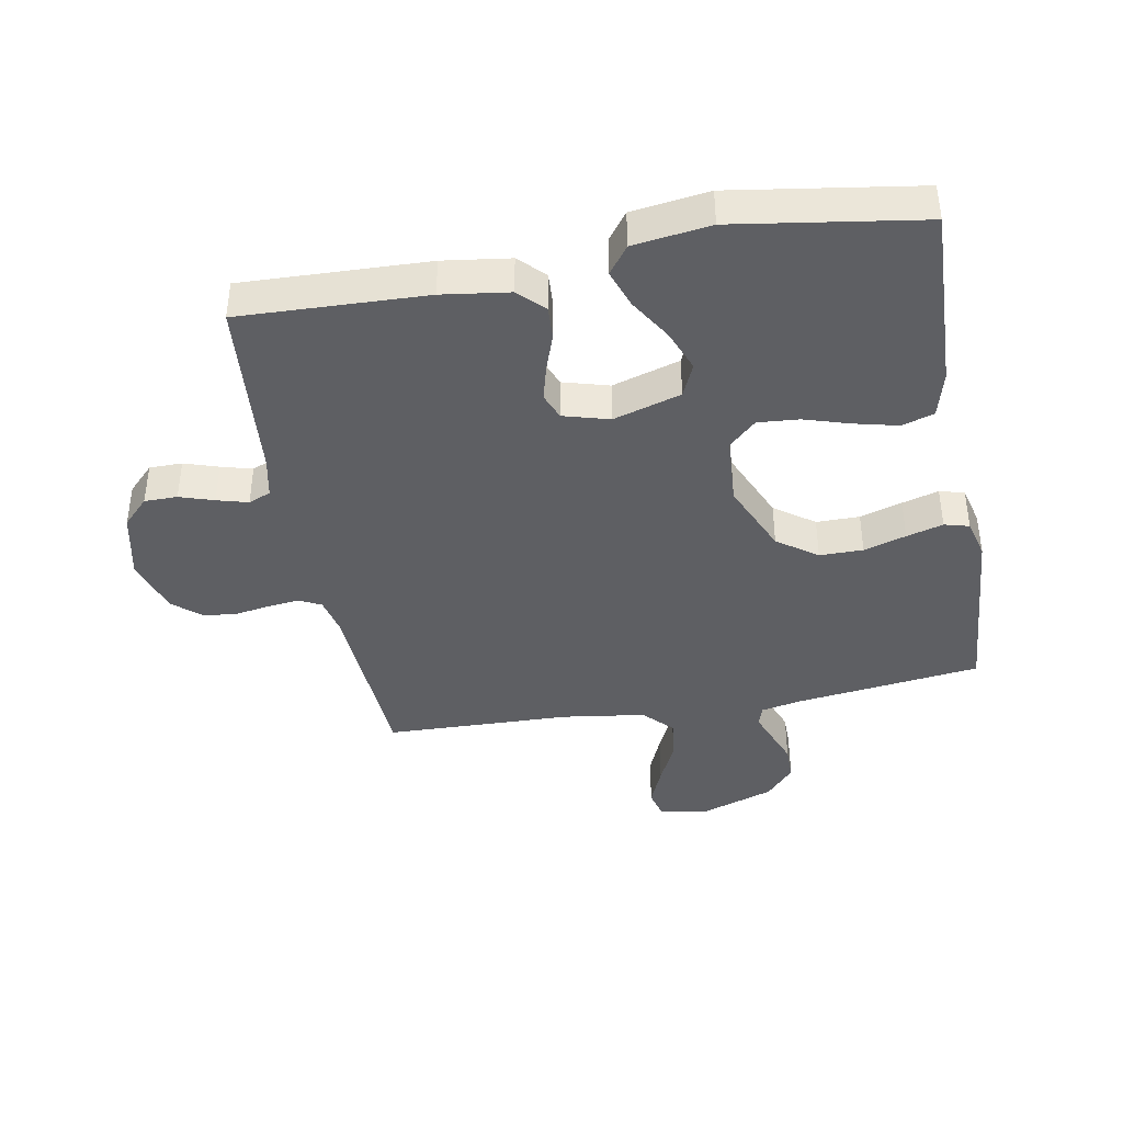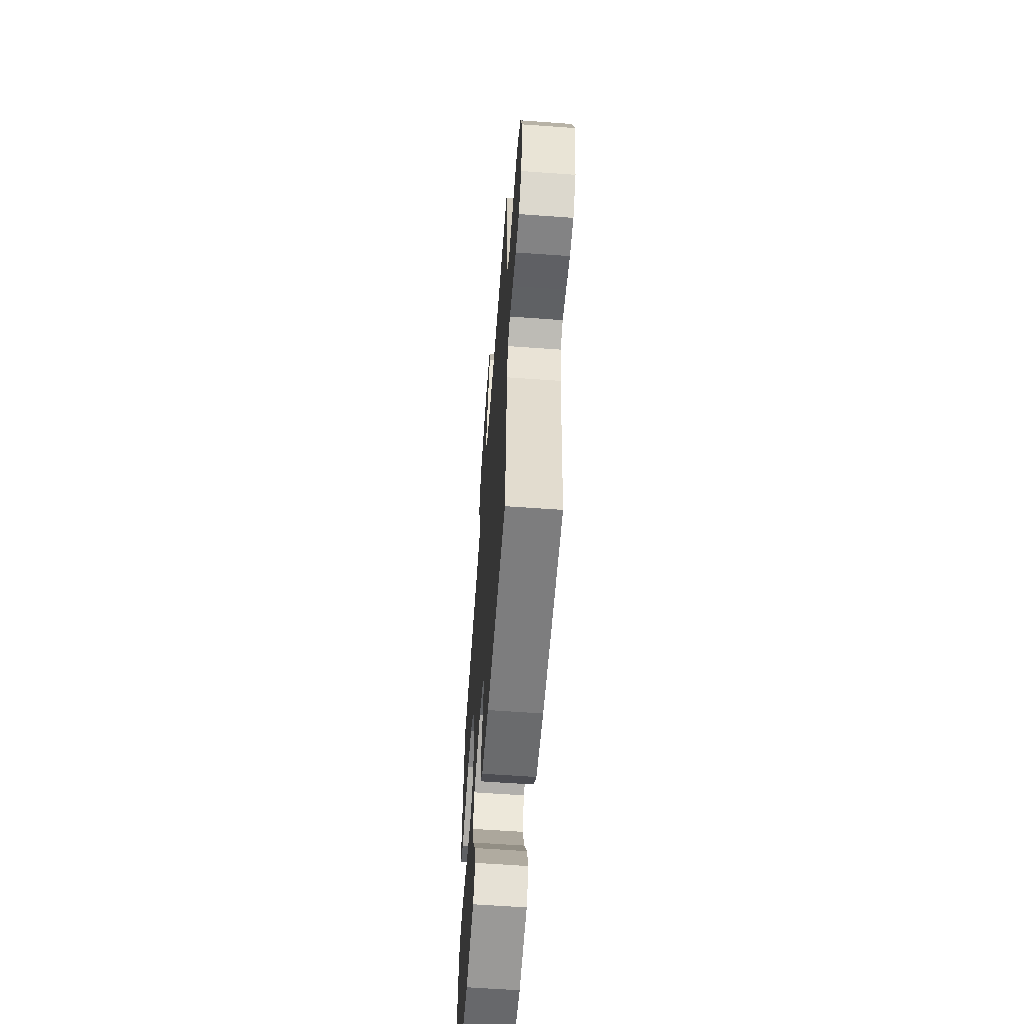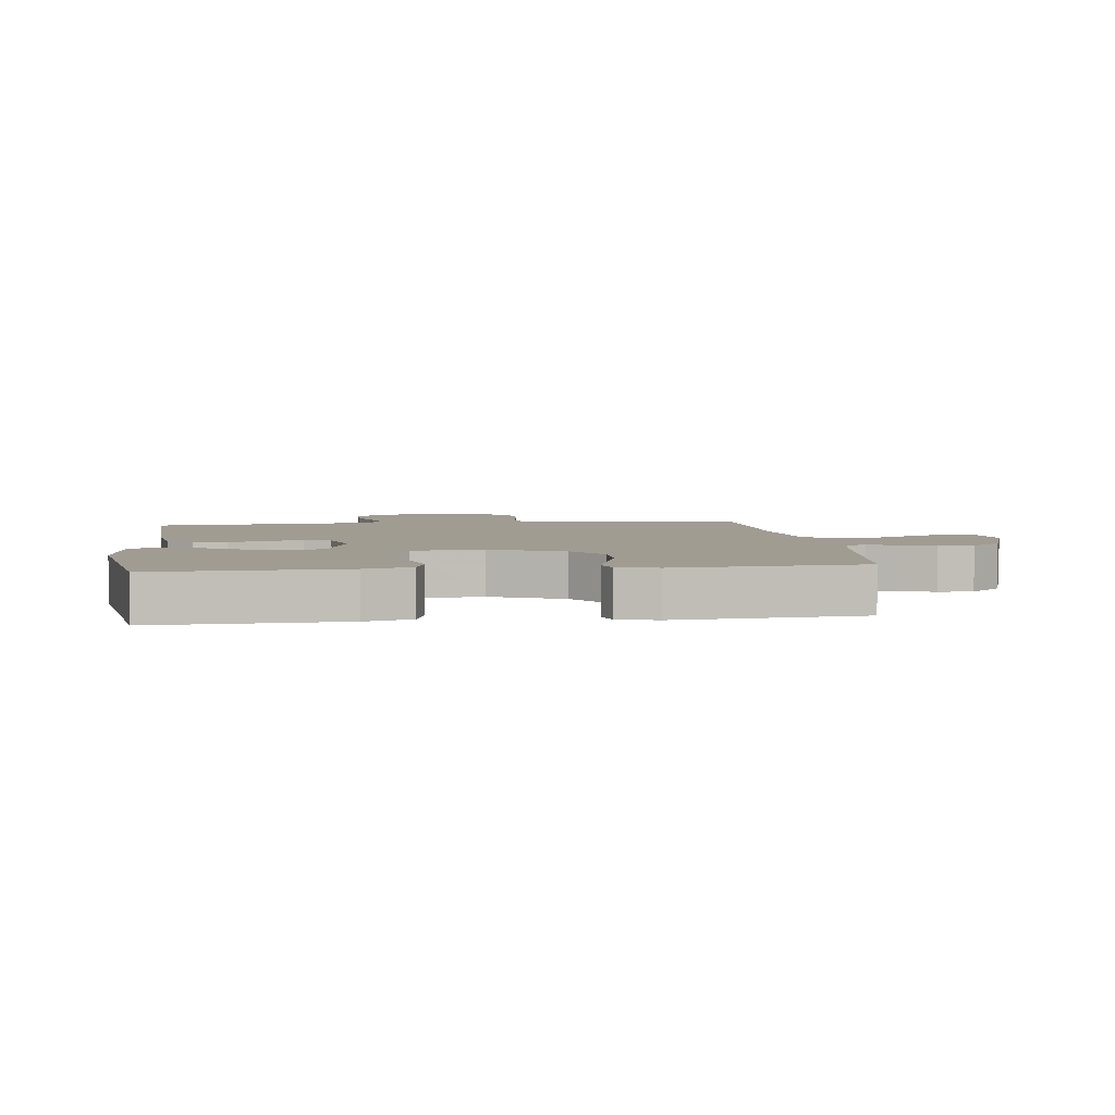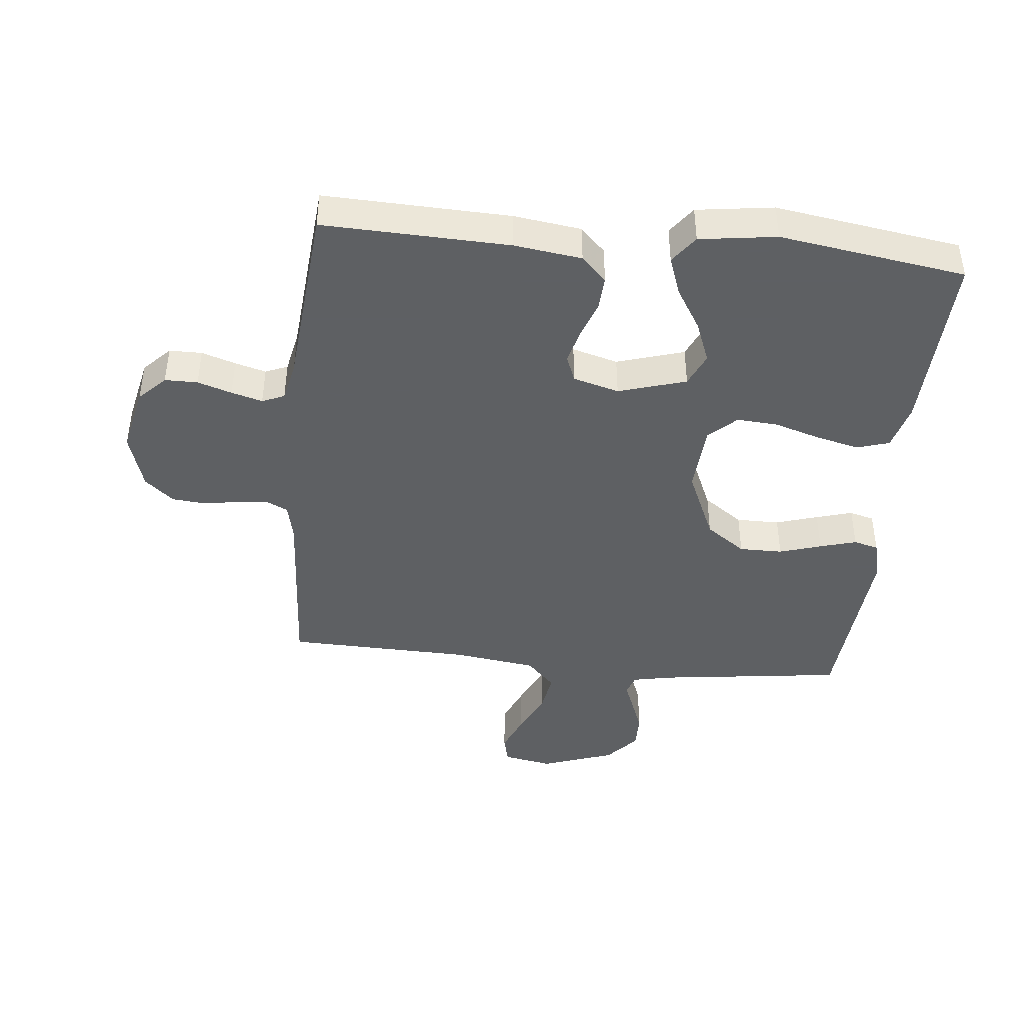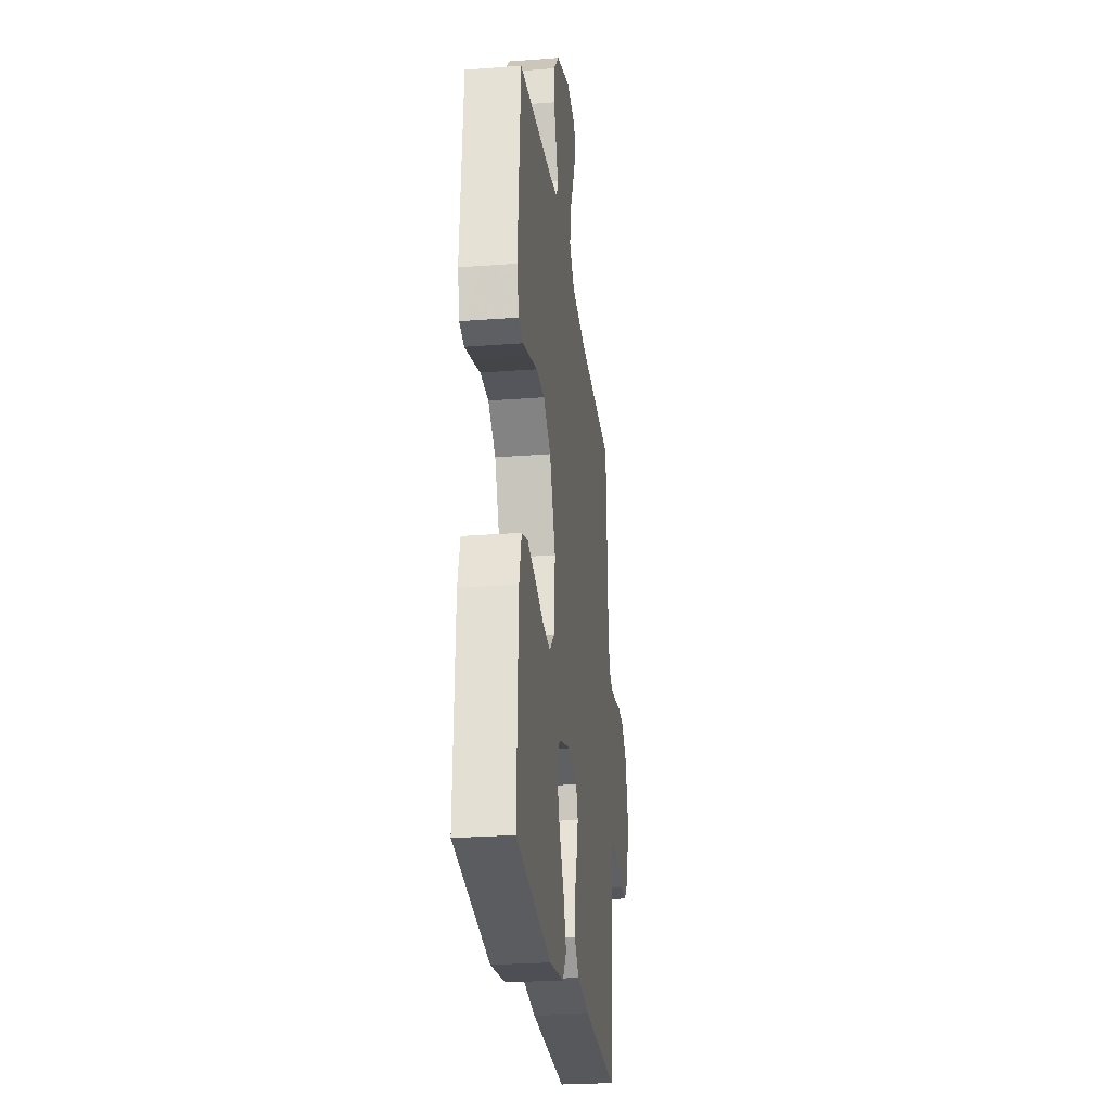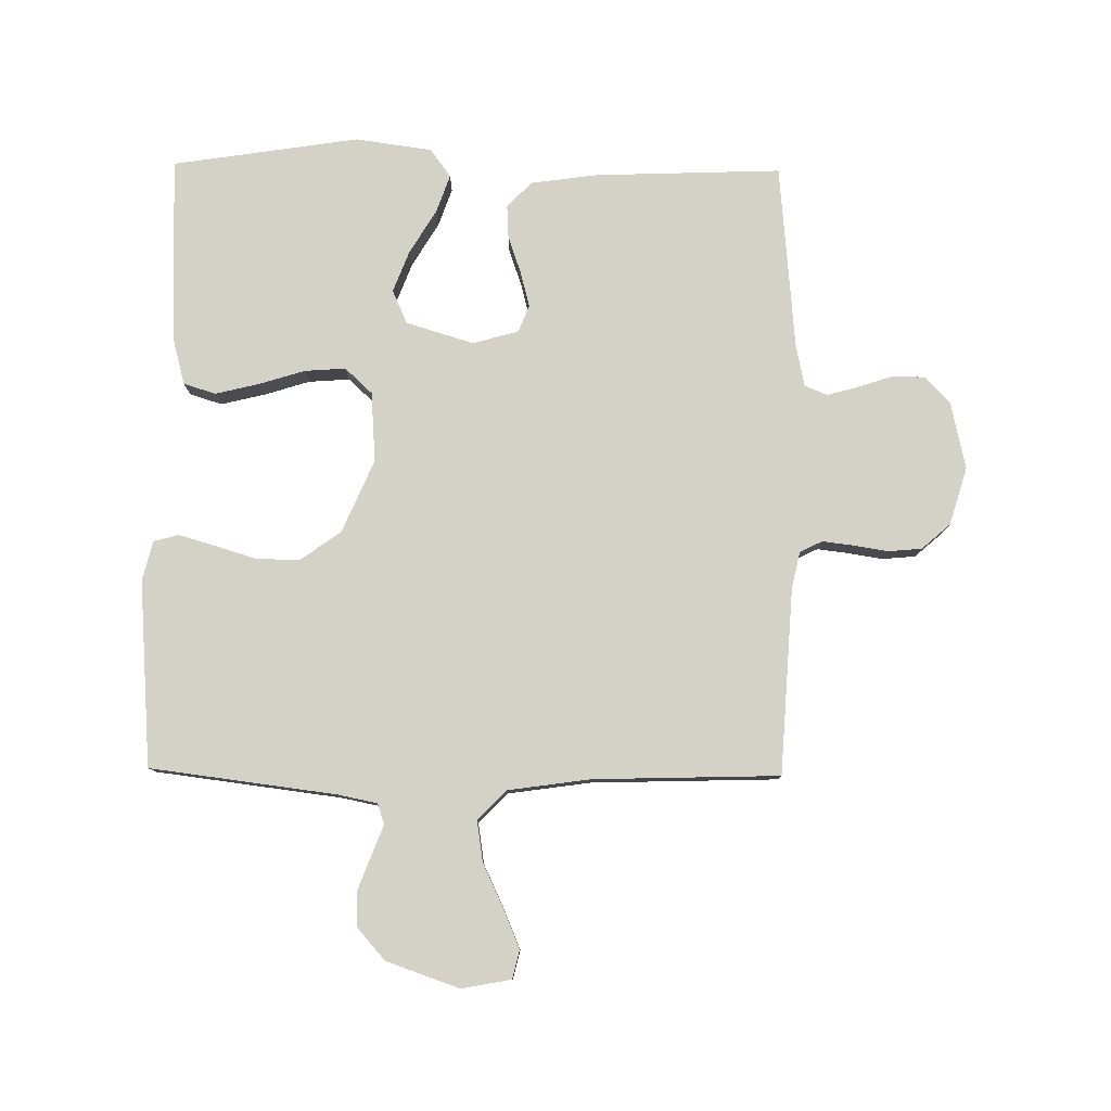
<metadata>
{"format":"obj","ext":"obj","renderer":"f3d","projection":"perspective","resolution":1024,"background":"white","views":[{"elev":-40.5,"azim":-169.6,"up":"+Y"},{"elev":-61.2,"azim":85.8,"up":"+Z"},{"elev":4.3,"azim":-97.4,"up":"+Y"},{"elev":-42.7,"azim":174.3,"up":"+Y"},{"elev":-26.2,"azim":-83.1,"up":"+Z"},{"elev":79.8,"azim":0.7,"up":"+Y"}]}
</metadata>
<code>
v -0.5 0.07 -0.5
v -0.489 0.07 -0.2
v -0.469 0.07 -0.125
v -0.417 0.07 -0.109
v -0.347 0.07 -0.126
v -0.273 0.07 -0.149
v -0.207 0.07 -0.154
v -0.163 0.07 -0.113
v -0.155 0.07 0
v -0.206 0.07 0.117
v -0.27 0.07 0.163
v -0.34 0.07 0.163
v -0.408 0.07 0.142
v -0.467 0.07 0.125
v -0.507 0.07 0.136
v -0.523 0.07 0.2
v -0.5 0.07 0.5
v -0.2 0.07 0.538
v -0.136 0.07 0.551
v -0.125 0.07 0.584
v -0.143 0.07 0.631
v -0.164 0.07 0.686
v -0.164 0.07 0.743
v -0.118 0.07 0.795
v 0 0.07 0.836
v 0.08 0.07 0.821
v 0.091 0.07 0.775
v 0.064 0.07 0.711
v 0.031 0.07 0.641
v 0.021 0.07 0.576
v 0.067 0.07 0.528
v 0.2 0.07 0.509
v 0.5 0.07 0.5
v 0.518 0.07 0.2
v 0.531 0.07 0.141
v 0.567 0.07 0.123
v 0.617 0.07 0.129
v 0.673 0.07 0.138
v 0.727 0.07 0.133
v 0.773 0.07 0.093
v 0.801 0.07 0
v 0.777 0.07 -0.108
v 0.735 0.07 -0.151
v 0.682 0.07 -0.151
v 0.627 0.07 -0.133
v 0.577 0.07 -0.119
v 0.541 0.07 -0.134
v 0.527 0.07 -0.2
v 0.5 0.07 -0.5
v 0.2 0.07 -0.489
v 0.092 0.07 -0.474
v 0.052 0.07 -0.434
v 0.055 0.07 -0.38
v 0.076 0.07 -0.32
v 0.091 0.07 -0.263
v 0.074 0.07 -0.22
v 0 0.07 -0.199
v -0.109 0.07 -0.232
v -0.133 0.07 -0.286
v -0.107 0.07 -0.353
v -0.065 0.07 -0.422
v -0.043 0.07 -0.484
v -0.076 0.07 -0.529
v -0.2 0.07 -0.546
v -0.5 0 -0.5
v -0.489 0 -0.2
v -0.469 0 -0.125
v -0.417 0 -0.109
v -0.347 0 -0.126
v -0.273 0 -0.149
v -0.207 0 -0.154
v -0.163 0 -0.113
v -0.155 0 0
v -0.206 0 0.117
v -0.27 0 0.163
v -0.34 0 0.163
v -0.408 0 0.142
v -0.467 0 0.125
v -0.507 0 0.136
v -0.523 0 0.2
v -0.5 0 0.5
v -0.2 0 0.538
v -0.136 0 0.551
v -0.125 0 0.584
v -0.143 0 0.631
v -0.164 0 0.686
v -0.164 0 0.743
v -0.118 0 0.795
v 0 0 0.836
v 0.08 0 0.821
v 0.091 0 0.775
v 0.064 0 0.711
v 0.031 0 0.641
v 0.021 0 0.576
v 0.067 0 0.528
v 0.2 0 0.509
v 0.5 0 0.5
v 0.518 0 0.2
v 0.531 0 0.141
v 0.567 0 0.123
v 0.617 0 0.129
v 0.673 0 0.138
v 0.727 0 0.133
v 0.773 0 0.093
v 0.801 0 0
v 0.777 0 -0.108
v 0.735 0 -0.151
v 0.682 0 -0.151
v 0.627 0 -0.133
v 0.577 0 -0.119
v 0.541 0 -0.134
v 0.527 0 -0.2
v 0.5 0 -0.5
v 0.2 0 -0.489
v 0.092 0 -0.474
v 0.052 0 -0.434
v 0.055 0 -0.38
v 0.076 0 -0.32
v 0.091 0 -0.263
v 0.074 0 -0.22
v 0 0 -0.199
v -0.109 0 -0.232
v -0.133 0 -0.286
v -0.107 0 -0.353
v -0.065 0 -0.422
v -0.043 0 -0.484
v -0.076 0 -0.529
v -0.2 0 -0.546
f 60 61 62 63
f 59 60 63 64
f 51 52 53 54
f 51 54 55
f 48 49 50 51
f 47 48 51 55
f 46 47 55 56
f 42 43 44 45
f 42 45 46
f 41 42 46
f 37 38 39 40
f 36 37 40 41
f 35 36 41 46
f 32 33 34
f 31 32 34 35
f 26 27 28 29
f 24 25 26 29
f 24 29 30
f 23 24 30
f 20 21 22 23
f 20 23 30 31
f 15 16 17 18
f 15 18 19
f 12 13 14 15
f 12 15 19
f 11 12 19
f 10 11 19
f 9 10 19 20
f 3 4 5 6
f 1 2 3 6
f 59 64 1 6
f 58 59 6 7
f 57 58 7 8
f 56 57 8 9
f 31 35 46 56
f 9 20 31 56
f 127 126 125 124
f 128 127 124 123
f 118 117 116 115
f 119 118 115
f 115 114 113 112
f 119 115 112 111
f 120 119 111 110
f 109 108 107 106
f 110 109 106
f 110 106 105
f 104 103 102 101
f 105 104 101 100
f 110 105 100 99
f 98 97 96
f 99 98 96 95
f 93 92 91 90
f 93 90 89 88
f 94 93 88
f 94 88 87
f 87 86 85 84
f 95 94 87 84
f 82 81 80 79
f 83 82 79
f 79 78 77 76
f 83 79 76
f 83 76 75
f 83 75 74
f 84 83 74 73
f 70 69 68 67
f 70 67 66 65
f 70 65 128 123
f 71 70 123 122
f 72 71 122 121
f 73 72 121 120
f 120 110 99 95
f 120 95 84 73
f 1 65 66 2
f 2 66 67 3
f 3 67 68 4
f 4 68 69 5
f 5 69 70 6
f 6 70 71 7
f 7 71 72 8
f 8 72 73 9
f 9 73 74 10
f 10 74 75 11
f 11 75 76 12
f 12 76 77 13
f 13 77 78 14
f 14 78 79 15
f 15 79 80 16
f 16 80 81 17
f 17 81 82 18
f 18 82 83 19
f 19 83 84 20
f 20 84 85 21
f 21 85 86 22
f 22 86 87 23
f 23 87 88 24
f 24 88 89 25
f 25 89 90 26
f 26 90 91 27
f 27 91 92 28
f 28 92 93 29
f 29 93 94 30
f 30 94 95 31
f 31 95 96 32
f 32 96 97 33
f 33 97 98 34
f 34 98 99 35
f 35 99 100 36
f 36 100 101 37
f 37 101 102 38
f 38 102 103 39
f 39 103 104 40
f 40 104 105 41
f 41 105 106 42
f 42 106 107 43
f 43 107 108 44
f 44 108 109 45
f 45 109 110 46
f 46 110 111 47
f 47 111 112 48
f 48 112 113 49
f 49 113 114 50
f 50 114 115 51
f 51 115 116 52
f 52 116 117 53
f 53 117 118 54
f 54 118 119 55
f 55 119 120 56
f 56 120 121 57
f 57 121 122 58
f 58 122 123 59
f 59 123 124 60
f 60 124 125 61
f 61 125 126 62
f 62 126 127 63
f 63 127 128 64
f 64 128 65 1

</code>
